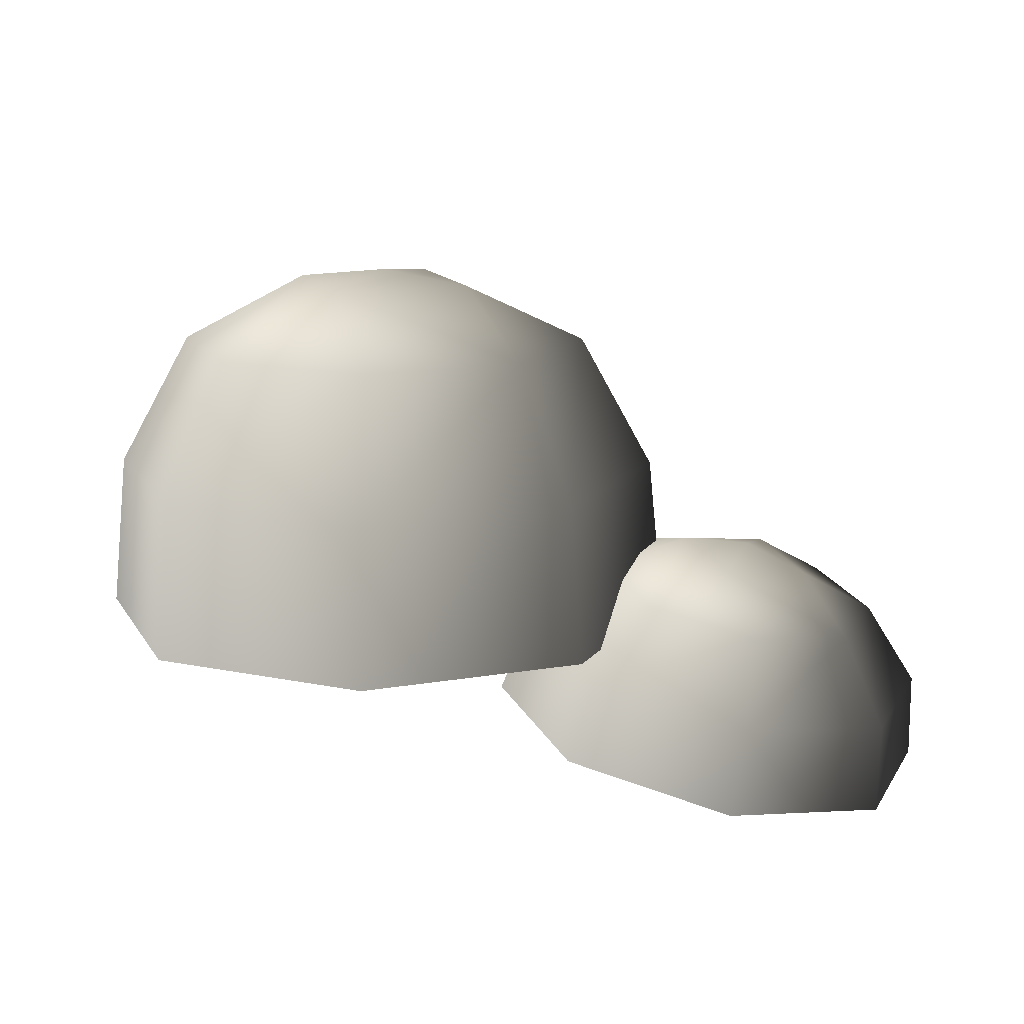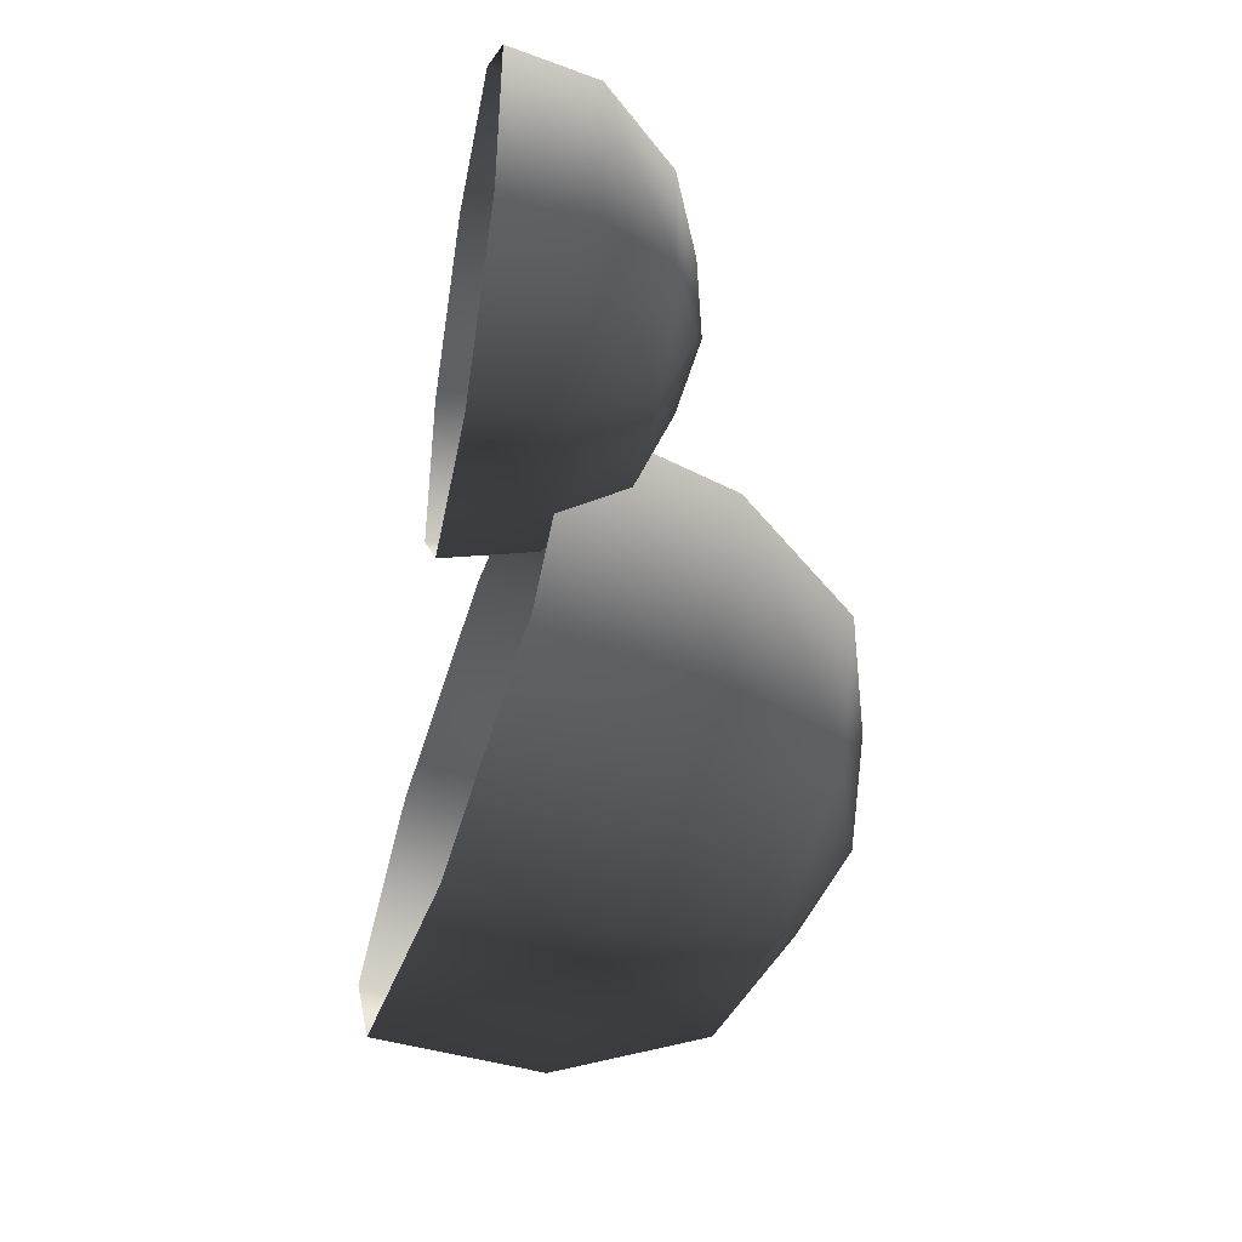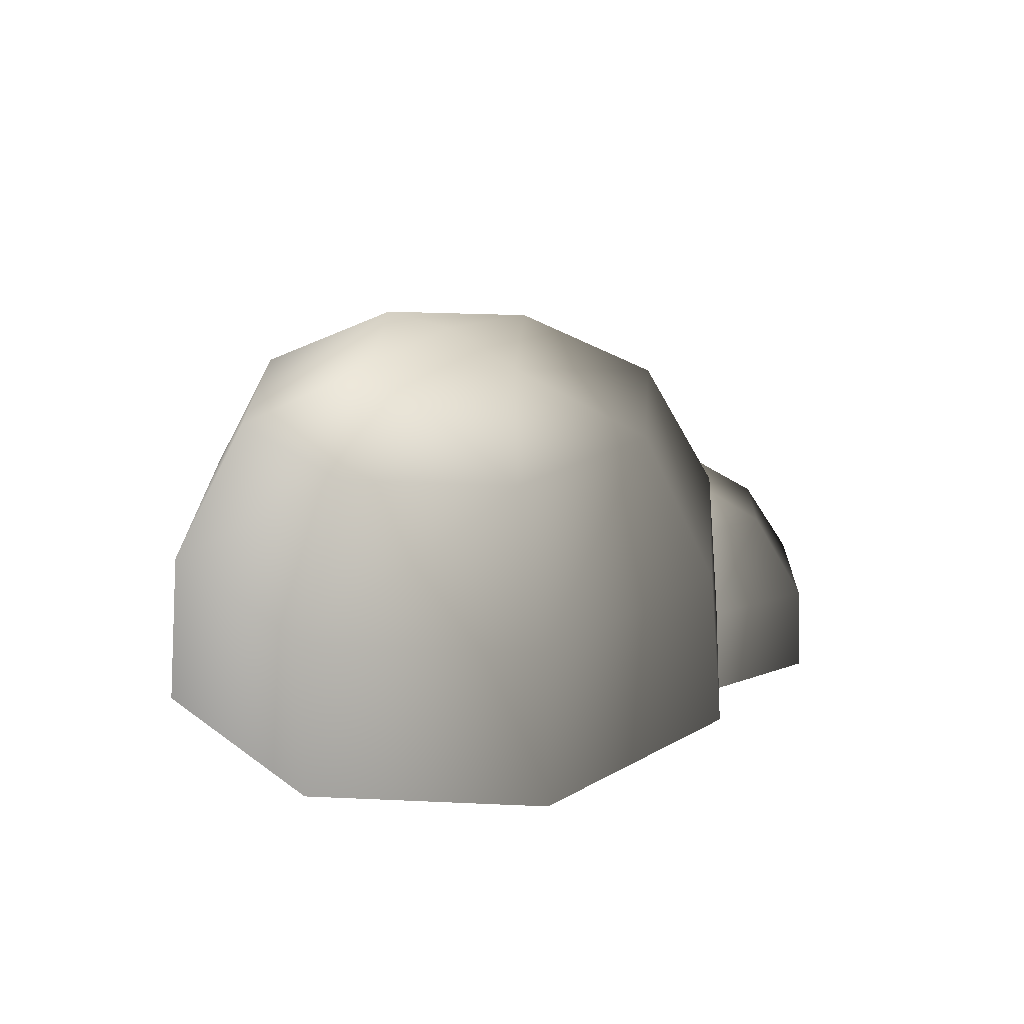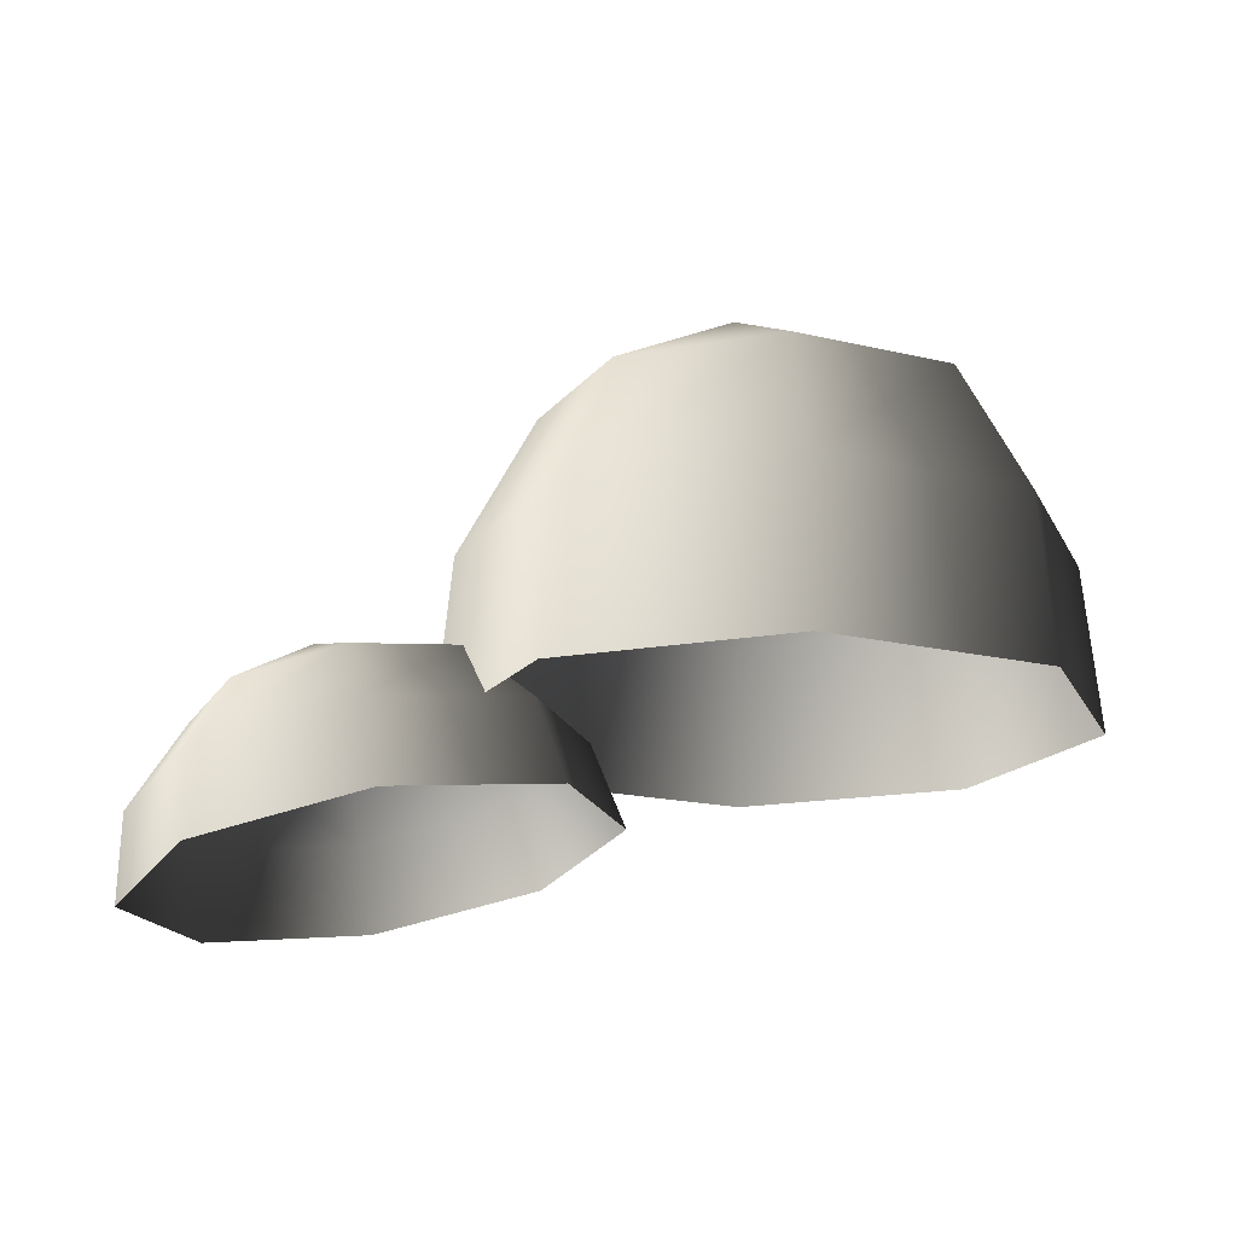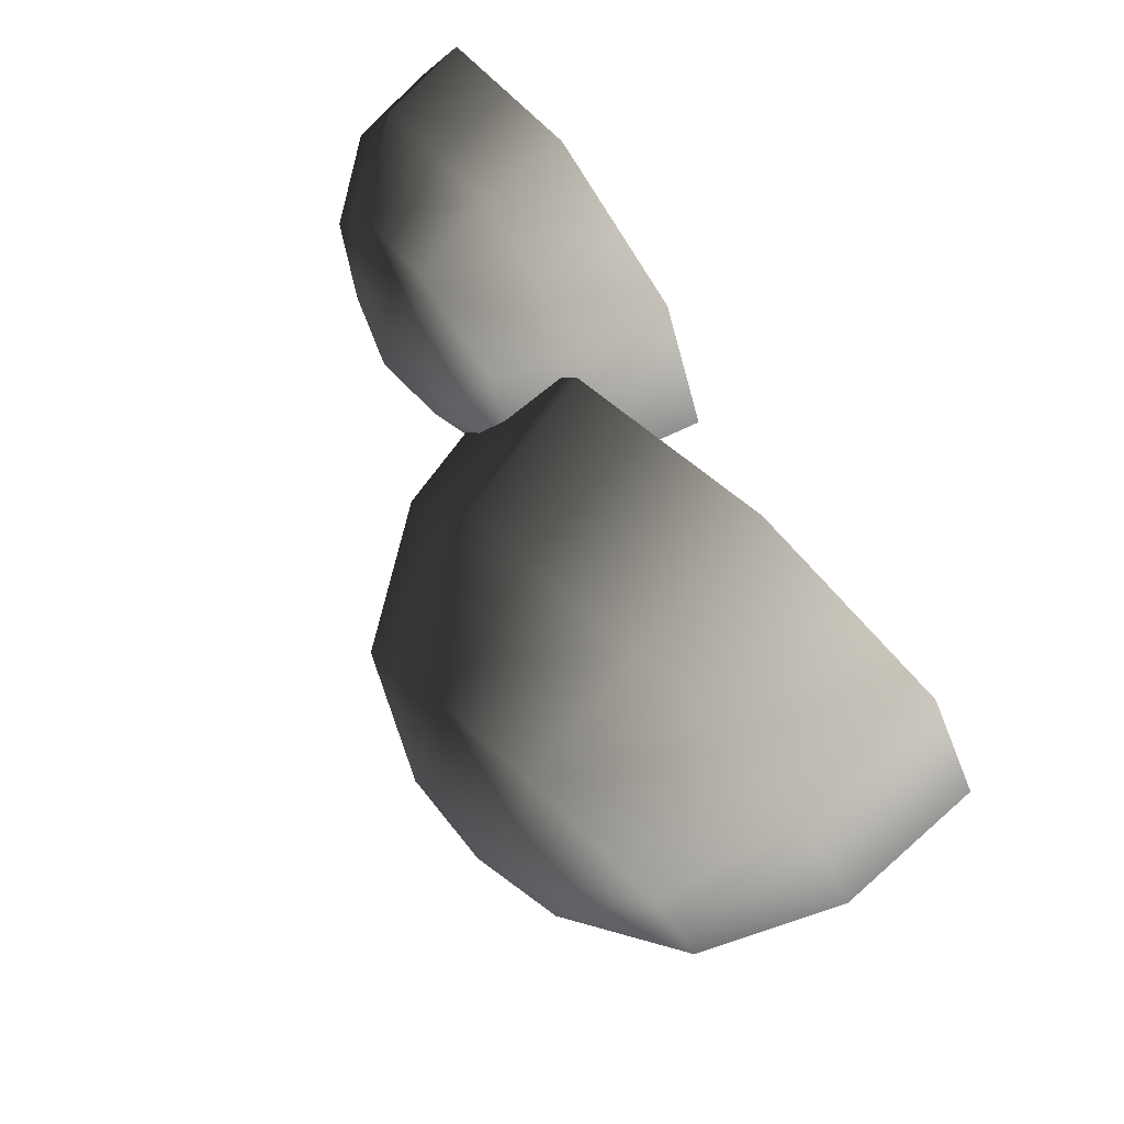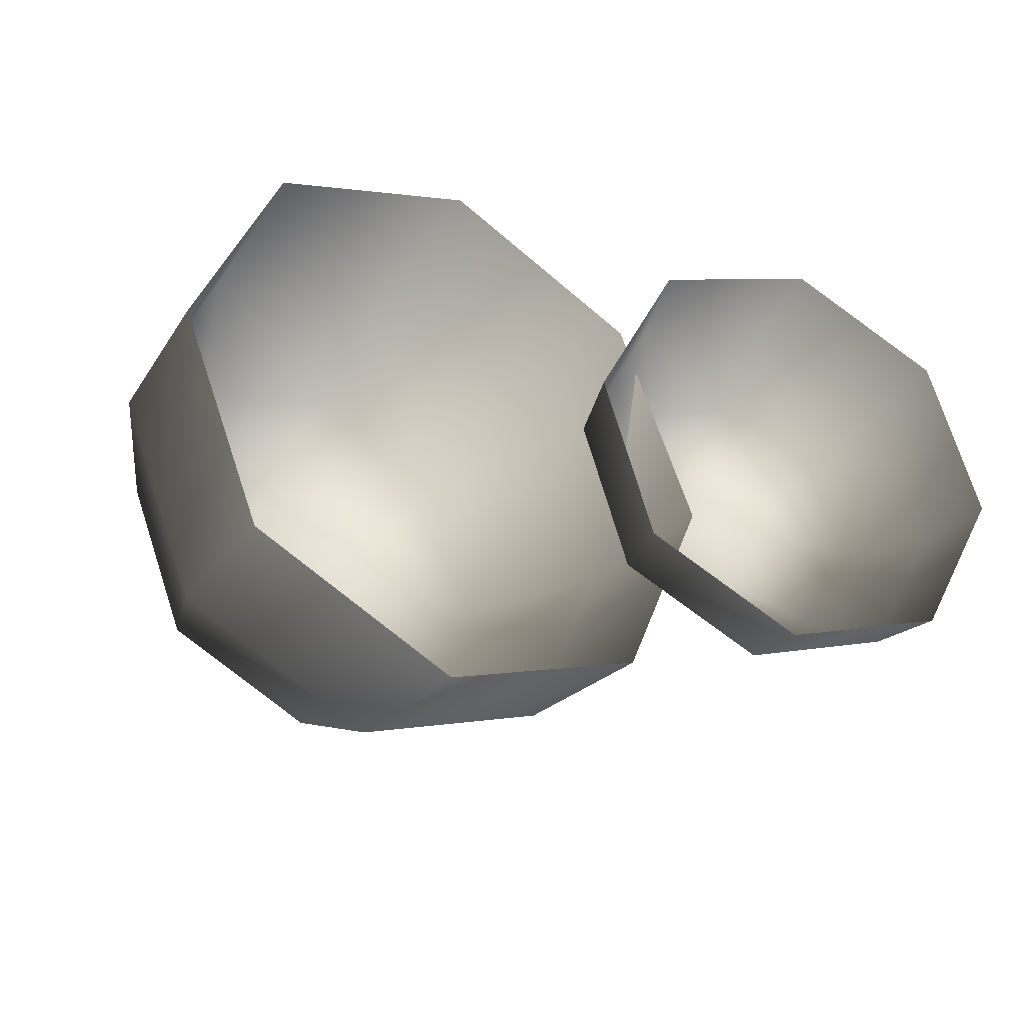
<metadata>
{"format":"obj","ext":"obj","renderer":"f3d","projection":"perspective","resolution":1024,"background":"white","views":[{"elev":14.4,"azim":1.7,"up":"+Y"},{"elev":-65.7,"azim":69.8,"up":"+Z"},{"elev":27.0,"azim":-63.4,"up":"+Y"},{"elev":-17.4,"azim":177.0,"up":"+Y"},{"elev":79.1,"azim":-137.1,"up":"+Z"},{"elev":-35.2,"azim":-34.0,"up":"+Z"}]}
</metadata>
<code>
v -0.5664 6.13 -1.259
v -1.729 6.13 -0.7768
v -0.5664 5.082 -1.836
v -2.138 5.082 -1.185
v -2.211 6.13 0.3861
v -2.788 5.082 0.3861
v -1.729 6.13 1.549
v -2.138 5.082 1.957
v -0.5664 6.13 2.031
v -0.5664 5.082 2.608
v 0.5965 6.13 1.549
v 1.005 5.082 1.957
v 1.078 6.13 0.3861
v 1.656 5.082 0.3861
v 0.5965 6.13 -0.7768
v 1.005 5.082 -1.185
v -0.5664 3.849 -1.958
v -2.224 3.849 -1.272
v -2.911 3.849 0.3861
v -2.224 3.849 2.044
v -0.5664 3.849 2.73
v 1.091 3.849 2.044
v 1.778 3.849 0.3861
v 1.091 3.849 -1.272
v 0.1355 6.61 0.6768
v -0.8571 6.61 1.088
v -0.5664 6.703 0.3861
v -1.268 6.61 0.09536
v -0.2756 6.61 -0.3158
v 2.332 4.214 -0.3507
v 1.564 4.327 0.02711
v 2.206 3.702 -0.9014
v 1.09 3.866 -0.3524
v 1.278 4.318 0.8411
v 0.6736 3.852 0.8303
v 1.64 4.192 1.614
v 1.2 3.67 1.954
v 2.439 4.024 1.894
v 2.361 3.426 2.36
v 3.207 3.911 1.516
v 3.476 3.262 1.811
v 3.493 3.92 0.7022
v 3.893 3.275 0.6285
v 3.131 4.046 -0.0711
v 3.367 3.458 -0.4951
v 2.079 3.061 -1.085
v 0.8719 3.238 -0.4912
v 0.4209 3.224 0.789
v 0.9905 3.026 2.005
v 2.247 2.762 2.445
v 3.454 2.585 1.851
v 3.906 2.599 0.5705
v 3.336 2.796 -0.6456
v 2.918 4.292 0.9613
v 2.263 4.388 1.284
v 2.456 4.501 0.8007
v 1.954 4.495 0.6237
v 2.609 4.399 0.3012
g Tree3_(3)_1317_356
f 1 3 2
f 2 3 4
f 2 4 5
f 5 4 6
f 5 6 7
f 7 6 8
f 7 8 9
f 9 8 10
f 9 10 11
f 11 10 12
f 11 12 13
f 13 12 14
f 13 14 15
f 15 14 16
f 15 16 1
f 1 16 3
f 3 17 4
f 4 17 18
f 4 18 6
f 6 18 19
f 6 19 8
f 8 19 20
f 8 20 10
f 10 20 21
f 10 21 12
f 12 21 22
f 12 22 14
f 14 22 23
f 14 23 16
f 16 23 24
f 16 24 3
f 3 24 17
f 11 13 25
f 13 15 25
f 26 11 25
f 26 25 27
f 28 26 27
f 29 28 27
f 25 29 27
f 29 2 28
f 1 2 29
f 15 1 29
f 25 15 29
f 2 5 28
f 5 7 28
f 28 7 26
f 7 9 26
f 9 11 26
f 30 32 31
f 31 32 33
f 31 33 34
f 34 33 35
f 34 35 36
f 36 35 37
f 36 37 38
f 38 37 39
f 38 39 40
f 40 39 41
f 40 41 42
f 42 41 43
f 42 43 44
f 44 43 45
f 44 45 30
f 30 45 32
f 32 46 33
f 33 46 47
f 33 47 35
f 35 47 48
f 35 48 37
f 37 48 49
f 37 49 39
f 39 49 50
f 39 50 41
f 41 50 51
f 41 51 43
f 43 51 52
f 43 52 45
f 45 52 53
f 45 53 32
f 32 53 46
f 40 42 54
f 42 44 54
f 55 40 54
f 55 54 56
f 57 55 56
f 58 57 56
f 54 58 56
f 58 31 57
f 30 31 58
f 44 30 58
f 54 44 58
f 31 34 57
f 34 36 57
f 57 36 55
f 36 38 55
f 38 40 55

</code>
